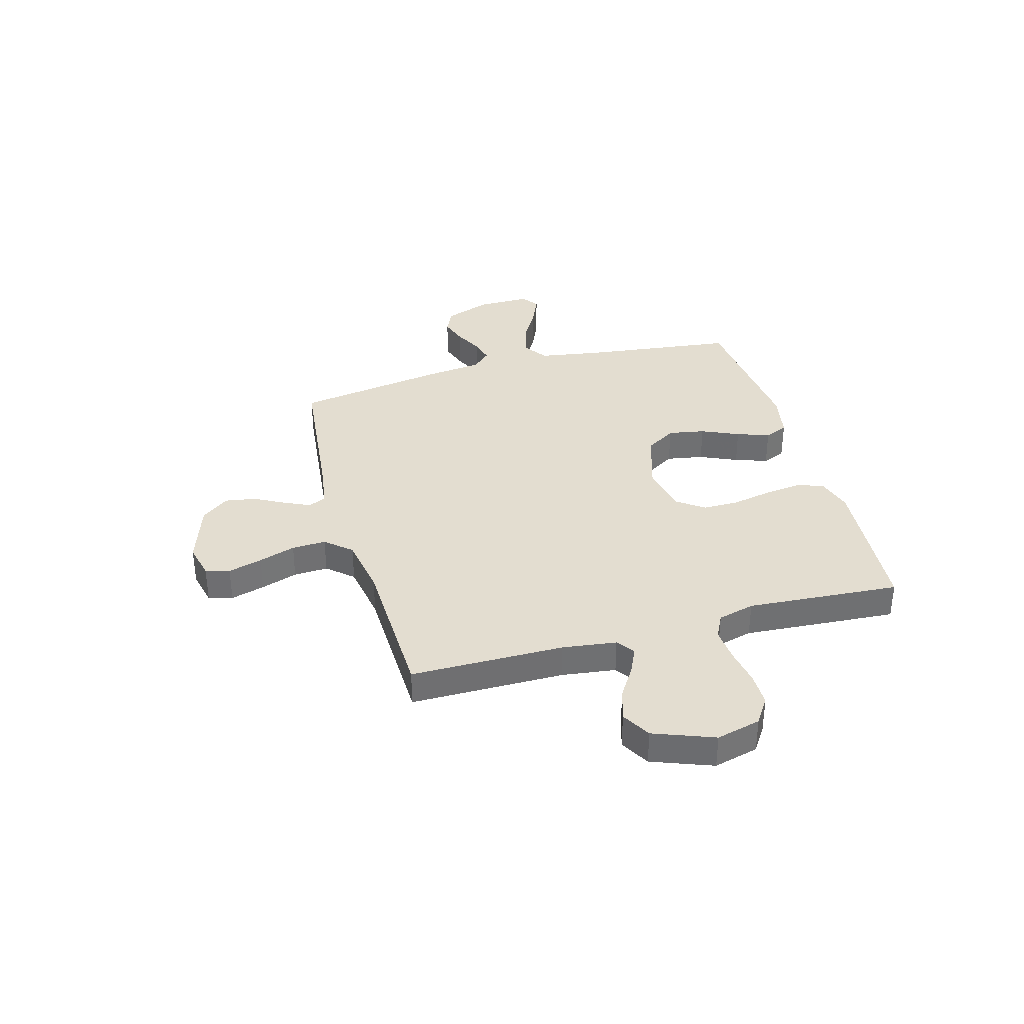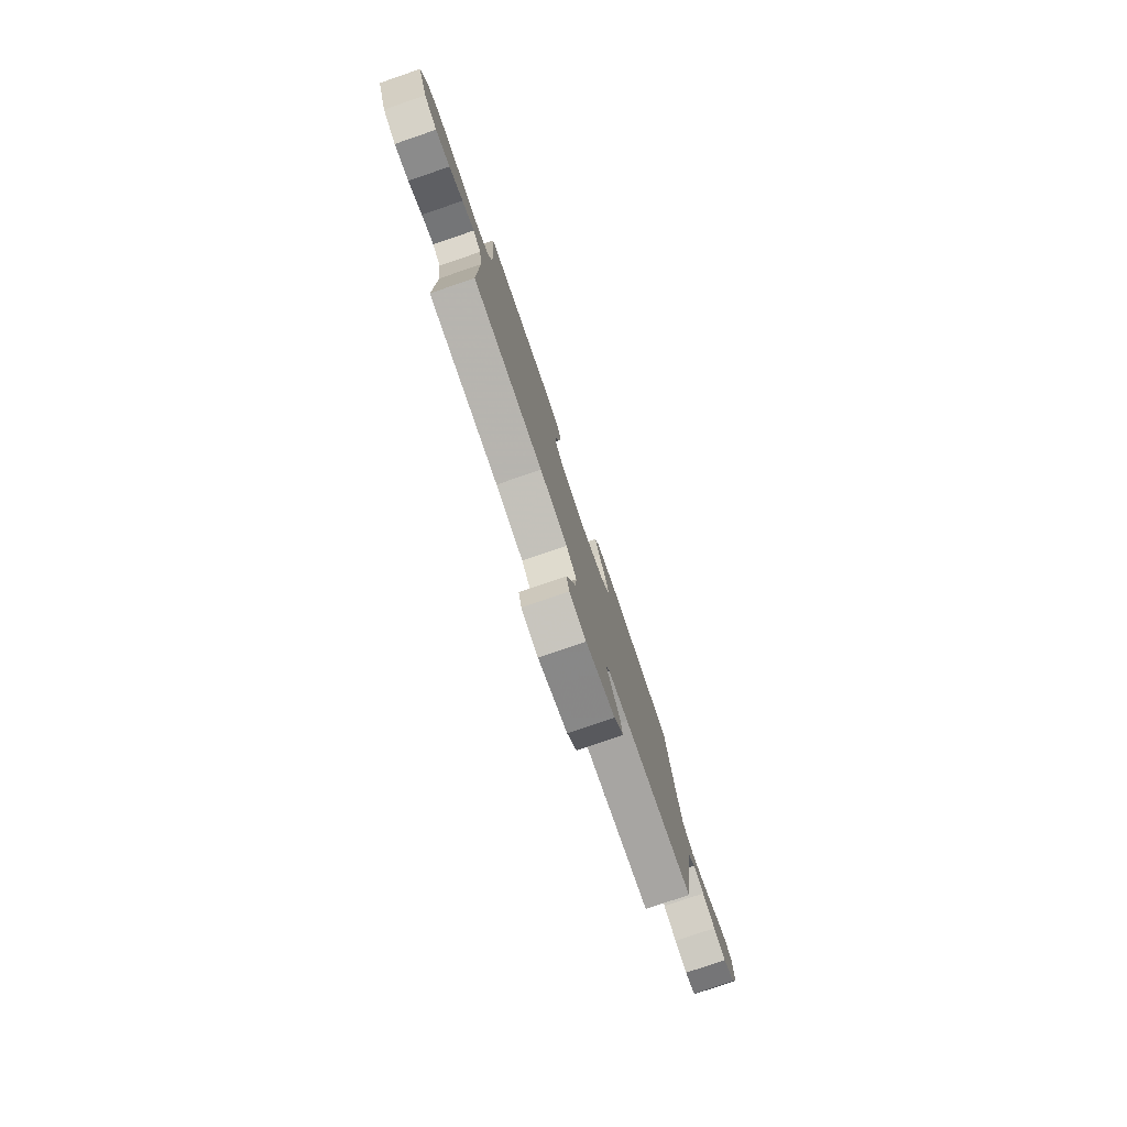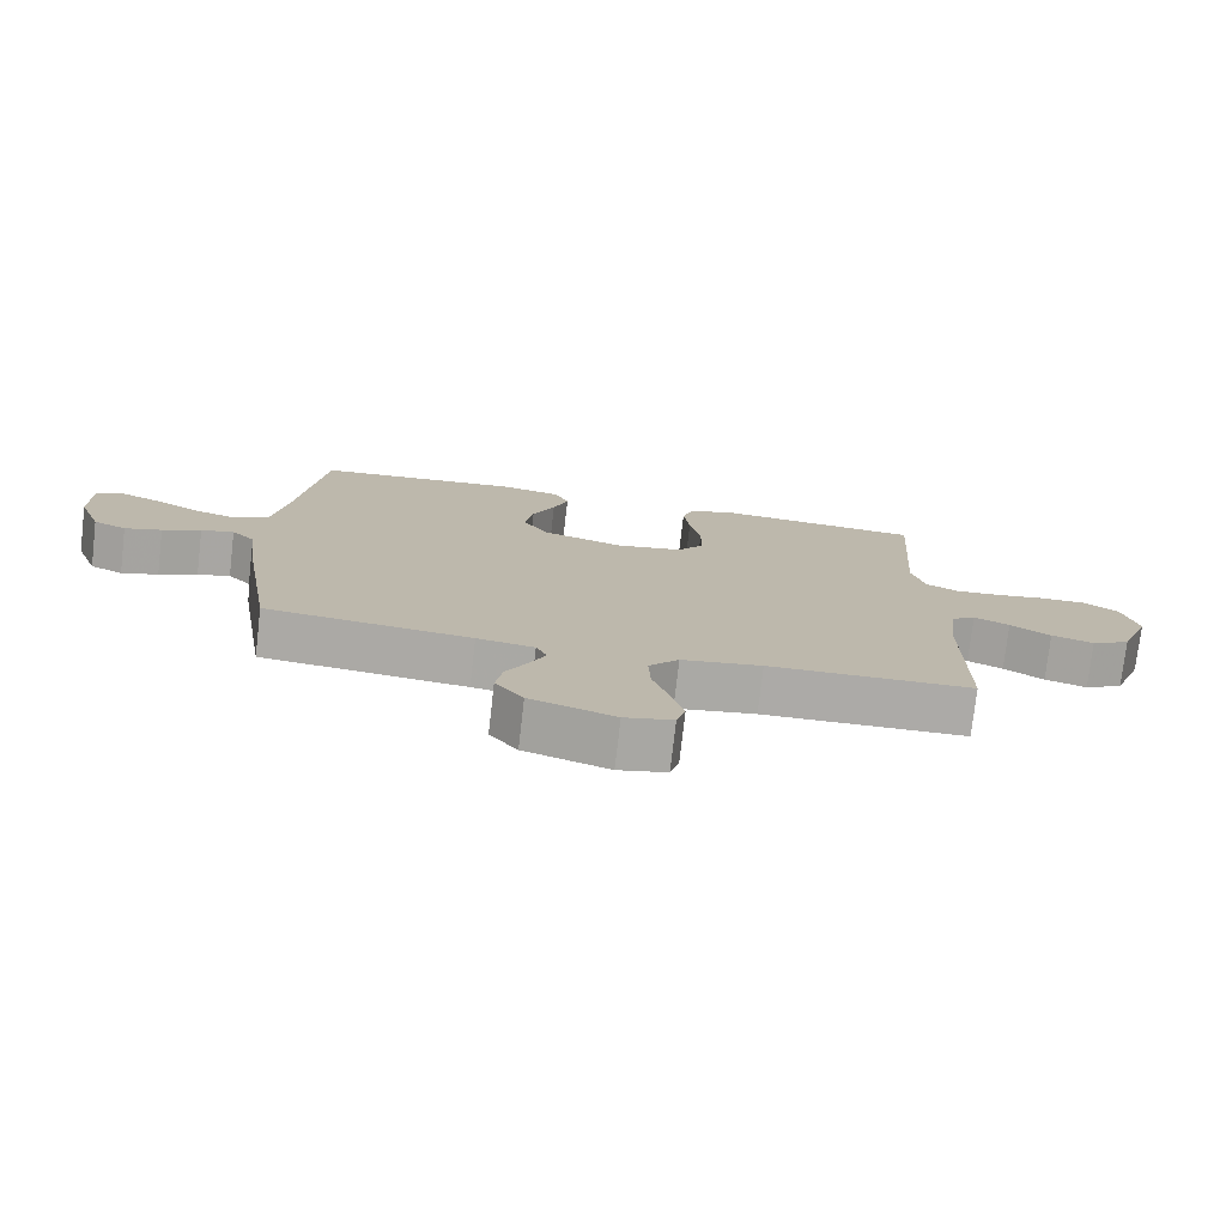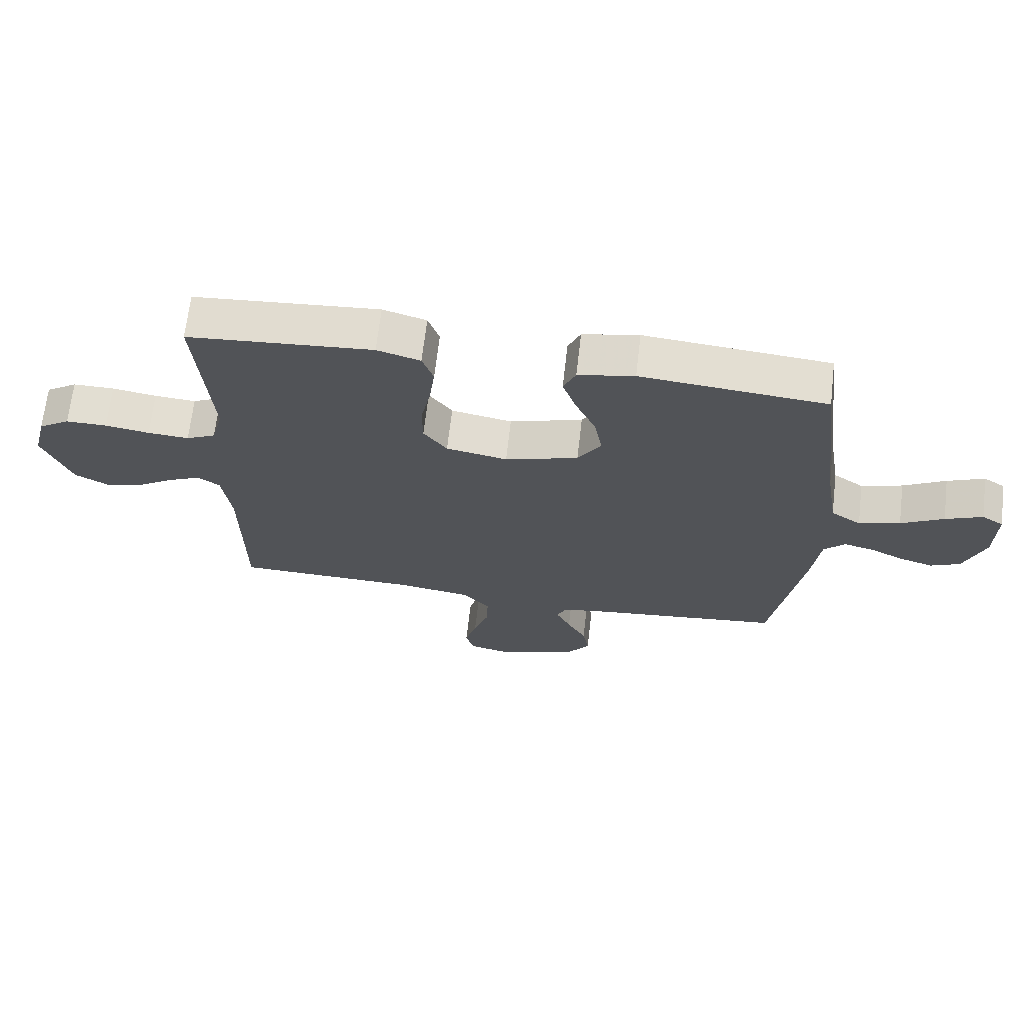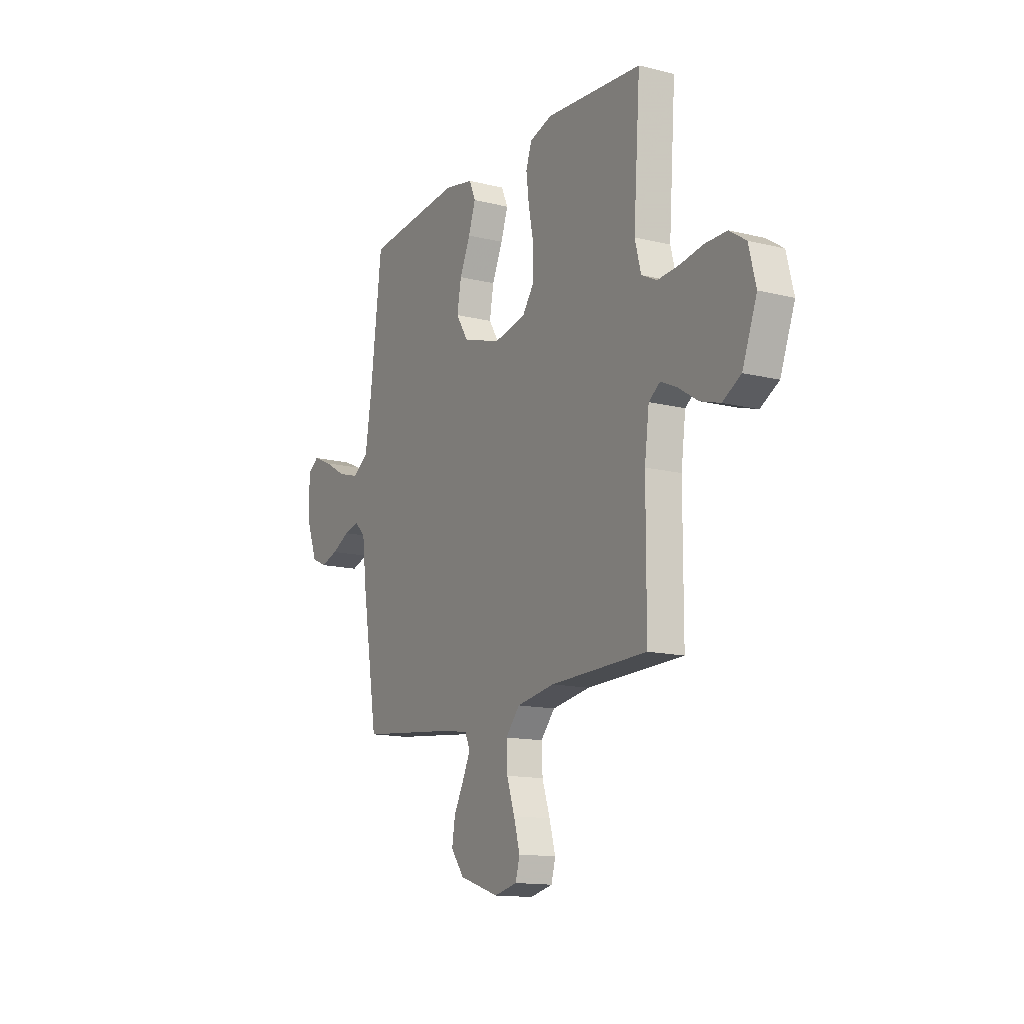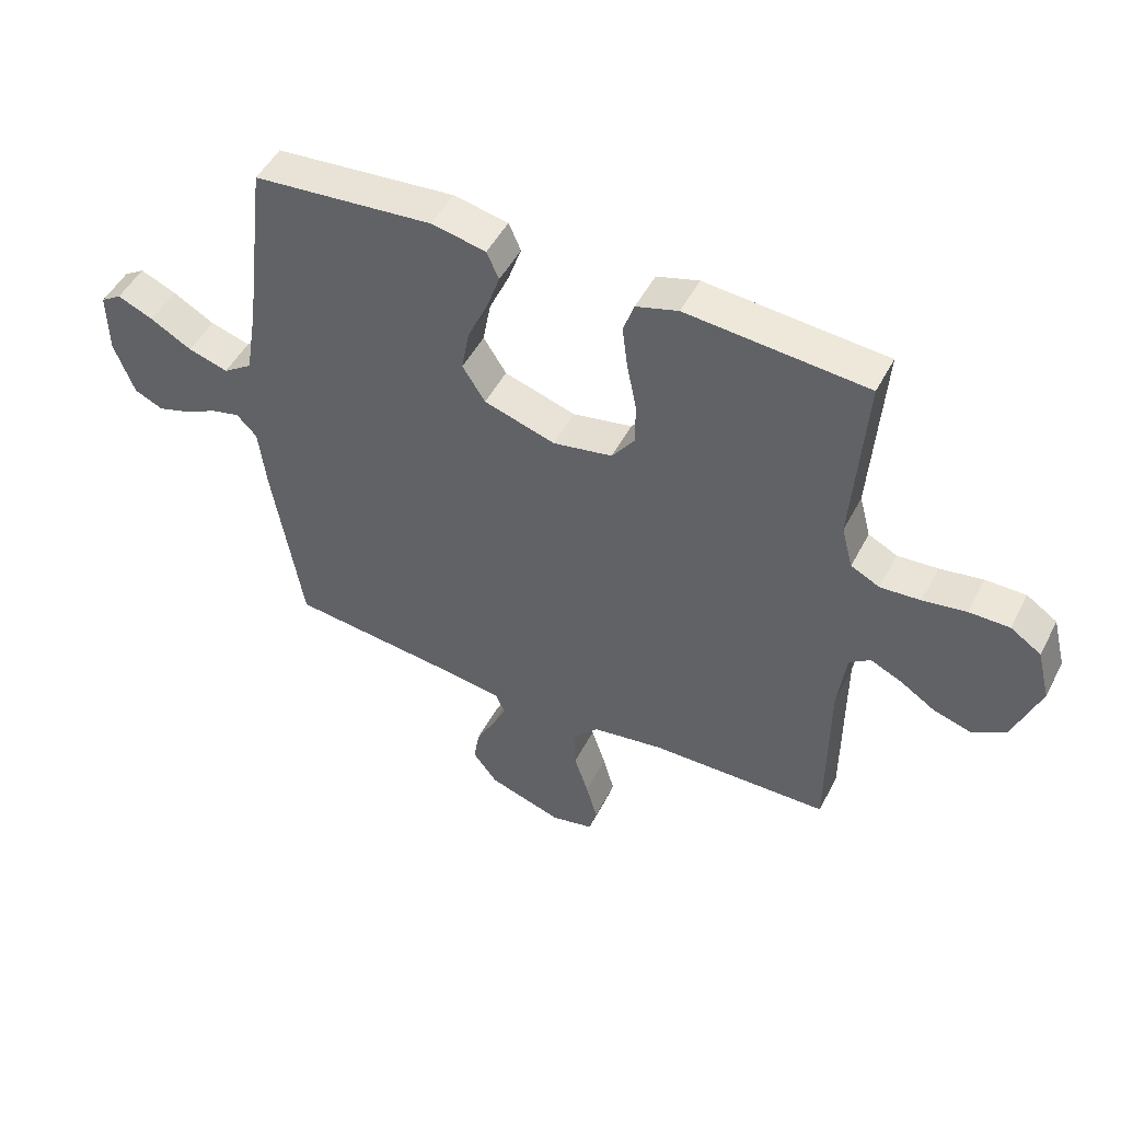
<metadata>
{"format":"obj","ext":"obj","renderer":"f3d","projection":"perspective","resolution":1024,"background":"white","views":[{"elev":35.6,"azim":-105.7,"up":"+Y"},{"elev":-79.6,"azim":-71.1,"up":"+Z"},{"elev":-76.1,"azim":173.4,"up":"+Z"},{"elev":67.8,"azim":6.6,"up":"+Z"},{"elev":-14.0,"azim":-118.8,"up":"+Z"},{"elev":49.2,"azim":-153.3,"up":"+Z"}]}
</metadata>
<code>
v 0.5 0.07 -0.5
v 0.2 0.07 -0.533
v 0.116 0.07 -0.546
v 0.1 0.07 -0.581
v 0.124 0.07 -0.632
v 0.155 0.07 -0.69
v 0.165 0.07 -0.75
v 0.124 0.07 -0.804
v 0 0.07 -0.845
v -0.071 0.07 -0.829
v -0.084 0.07 -0.782
v -0.065 0.07 -0.715
v -0.041 0.07 -0.643
v -0.038 0.07 -0.576
v -0.082 0.07 -0.526
v -0.2 0.07 -0.507
v -0.5 0.07 -0.5
v -0.501 0.07 -0.2
v -0.515 0.07 -0.094
v -0.55 0.07 -0.069
v -0.602 0.07 -0.093
v -0.661 0.07 -0.131
v -0.723 0.07 -0.15
v -0.78 0.07 -0.118
v -0.825 0.07 0
v -0.803 0.07 0.087
v -0.752 0.07 0.121
v -0.685 0.07 0.121
v -0.613 0.07 0.109
v -0.546 0.07 0.104
v -0.498 0.07 0.128
v -0.479 0.07 0.2
v -0.5 0.07 0.5
v -0.2 0.07 0.524
v -0.13 0.07 0.503
v -0.112 0.07 0.451
v -0.121 0.07 0.379
v -0.137 0.07 0.3
v -0.137 0.07 0.229
v -0.099 0.07 0.177
v 0 0.07 0.158
v 0.119 0.07 0.195
v 0.157 0.07 0.255
v 0.144 0.07 0.327
v 0.111 0.07 0.4
v 0.089 0.07 0.464
v 0.109 0.07 0.51
v 0.2 0.07 0.528
v 0.5 0.07 0.5
v 0.537 0.07 0.2
v 0.557 0.07 0.078
v 0.606 0.07 0.044
v 0.673 0.07 0.064
v 0.742 0.07 0.103
v 0.802 0.07 0.129
v 0.837 0.07 0.106
v 0.836 0.07 0
v 0.802 0.07 -0.091
v 0.754 0.07 -0.113
v 0.7 0.07 -0.096
v 0.644 0.07 -0.068
v 0.596 0.07 -0.056
v 0.562 0.07 -0.091
v 0.549 0.07 -0.2
v 0.5 0 -0.5
v 0.2 0 -0.533
v 0.116 0 -0.546
v 0.1 0 -0.581
v 0.124 0 -0.632
v 0.155 0 -0.69
v 0.165 0 -0.75
v 0.124 0 -0.804
v 0 0 -0.845
v -0.071 0 -0.829
v -0.084 0 -0.782
v -0.065 0 -0.715
v -0.041 0 -0.643
v -0.038 0 -0.576
v -0.082 0 -0.526
v -0.2 0 -0.507
v -0.5 0 -0.5
v -0.501 0 -0.2
v -0.515 0 -0.094
v -0.55 0 -0.069
v -0.602 0 -0.093
v -0.661 0 -0.131
v -0.723 0 -0.15
v -0.78 0 -0.118
v -0.825 0 0
v -0.803 0 0.087
v -0.752 0 0.121
v -0.685 0 0.121
v -0.613 0 0.109
v -0.546 0 0.104
v -0.498 0 0.128
v -0.479 0 0.2
v -0.5 0 0.5
v -0.2 0 0.524
v -0.13 0 0.503
v -0.112 0 0.451
v -0.121 0 0.379
v -0.137 0 0.3
v -0.137 0 0.229
v -0.099 0 0.177
v 0 0 0.158
v 0.119 0 0.195
v 0.157 0 0.255
v 0.144 0 0.327
v 0.111 0 0.4
v 0.089 0 0.464
v 0.109 0 0.51
v 0.2 0 0.528
v 0.5 0 0.5
v 0.537 0 0.2
v 0.557 0 0.078
v 0.606 0 0.044
v 0.673 0 0.064
v 0.742 0 0.103
v 0.802 0 0.129
v 0.837 0 0.106
v 0.836 0 0
v 0.802 0 -0.091
v 0.754 0 -0.113
v 0.7 0 -0.096
v 0.644 0 -0.068
v 0.596 0 -0.056
v 0.562 0 -0.091
v 0.549 0 -0.2
f 63 64 1 2
f 59 60 61
f 58 59 61
f 57 58 61
f 56 57 61
f 55 56 61
f 54 55 61
f 53 54 61
f 52 53 61 62
f 51 52 62 63
f 48 49 50
f 47 48 50
f 46 47 50
f 45 46 50
f 44 45 50
f 50 51 63
f 44 50 63
f 43 44 63
f 36 37 38
f 35 36 38
f 34 35 38
f 33 34 38
f 32 33 38
f 31 32 38 39
f 30 31 39 40
f 27 28 29
f 26 27 29
f 25 26 29
f 24 25 29
f 23 24 29
f 22 23 29
f 21 22 29
f 20 21 29 30
f 30 40 41
f 20 30 41
f 19 20 41
f 16 17 18
f 19 41 42
f 18 19 42
f 16 18 42
f 15 16 42
f 11 12 13
f 10 11 13
f 9 10 13
f 8 9 13
f 7 8 13
f 6 7 13
f 5 6 13
f 4 5 13 14
f 63 2 3
f 43 63 3
f 42 43 3
f 15 42 3
f 3 4 14 15
f 66 65 128 127
f 125 124 123
f 125 123 122
f 125 122 121
f 125 121 120
f 125 120 119
f 125 119 118
f 125 118 117
f 126 125 117 116
f 127 126 116 115
f 114 113 112
f 114 112 111
f 114 111 110
f 114 110 109
f 114 109 108
f 127 115 114
f 127 114 108
f 127 108 107
f 102 101 100
f 102 100 99
f 102 99 98
f 102 98 97
f 102 97 96
f 103 102 96 95
f 104 103 95 94
f 93 92 91
f 93 91 90
f 93 90 89
f 93 89 88
f 93 88 87
f 93 87 86
f 93 86 85
f 94 93 85 84
f 105 104 94
f 105 94 84
f 105 84 83
f 82 81 80
f 106 105 83
f 106 83 82
f 106 82 80
f 106 80 79
f 77 76 75
f 77 75 74
f 77 74 73
f 77 73 72
f 77 72 71
f 77 71 70
f 77 70 69
f 78 77 69 68
f 67 66 127
f 67 127 107
f 67 107 106
f 67 106 79
f 79 78 68 67
f 1 65 66 2
f 2 66 67 3
f 3 67 68 4
f 4 68 69 5
f 5 69 70 6
f 6 70 71 7
f 7 71 72 8
f 8 72 73 9
f 9 73 74 10
f 10 74 75 11
f 11 75 76 12
f 12 76 77 13
f 13 77 78 14
f 14 78 79 15
f 15 79 80 16
f 16 80 81 17
f 17 81 82 18
f 18 82 83 19
f 19 83 84 20
f 20 84 85 21
f 21 85 86 22
f 22 86 87 23
f 23 87 88 24
f 24 88 89 25
f 25 89 90 26
f 26 90 91 27
f 27 91 92 28
f 28 92 93 29
f 29 93 94 30
f 30 94 95 31
f 31 95 96 32
f 32 96 97 33
f 33 97 98 34
f 34 98 99 35
f 35 99 100 36
f 36 100 101 37
f 37 101 102 38
f 38 102 103 39
f 39 103 104 40
f 40 104 105 41
f 41 105 106 42
f 42 106 107 43
f 43 107 108 44
f 44 108 109 45
f 45 109 110 46
f 46 110 111 47
f 47 111 112 48
f 48 112 113 49
f 49 113 114 50
f 50 114 115 51
f 51 115 116 52
f 52 116 117 53
f 53 117 118 54
f 54 118 119 55
f 55 119 120 56
f 56 120 121 57
f 57 121 122 58
f 58 122 123 59
f 59 123 124 60
f 60 124 125 61
f 61 125 126 62
f 62 126 127 63
f 63 127 128 64
f 64 128 65 1

</code>
